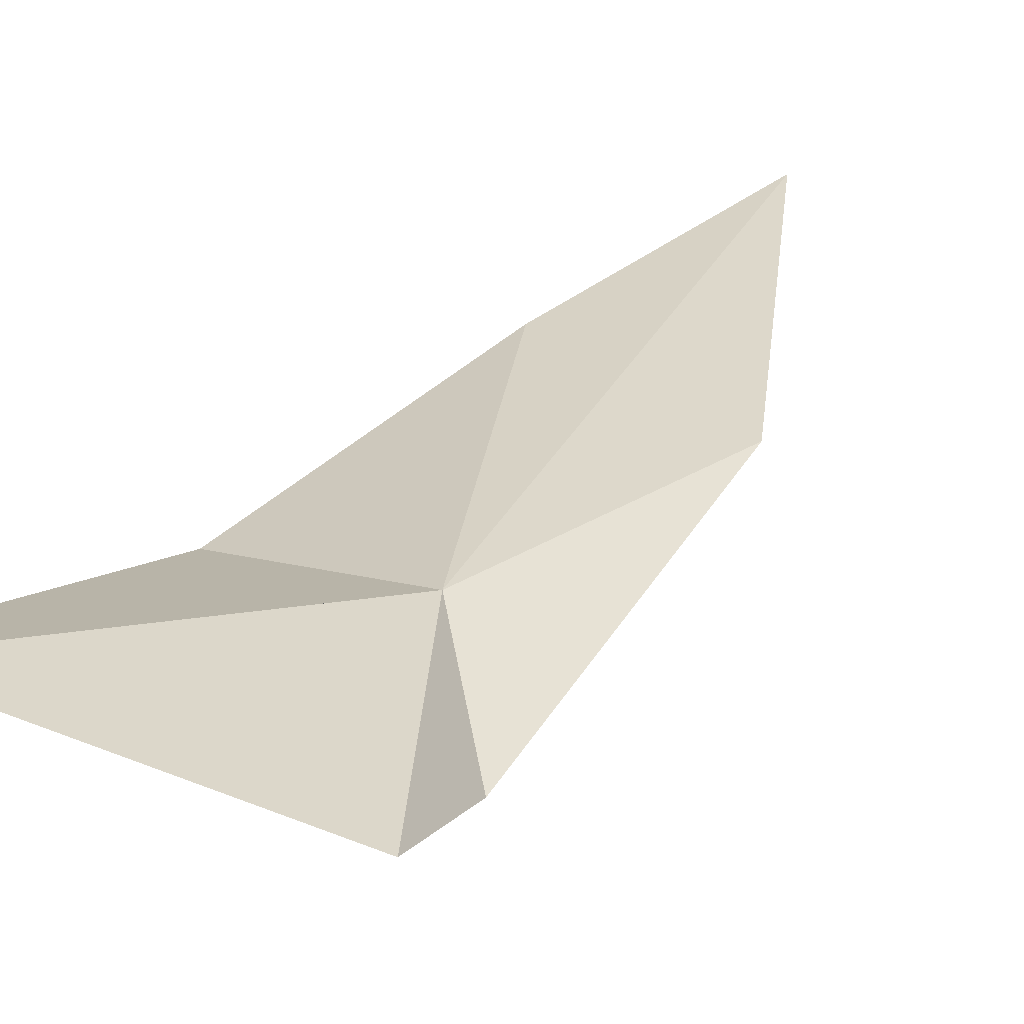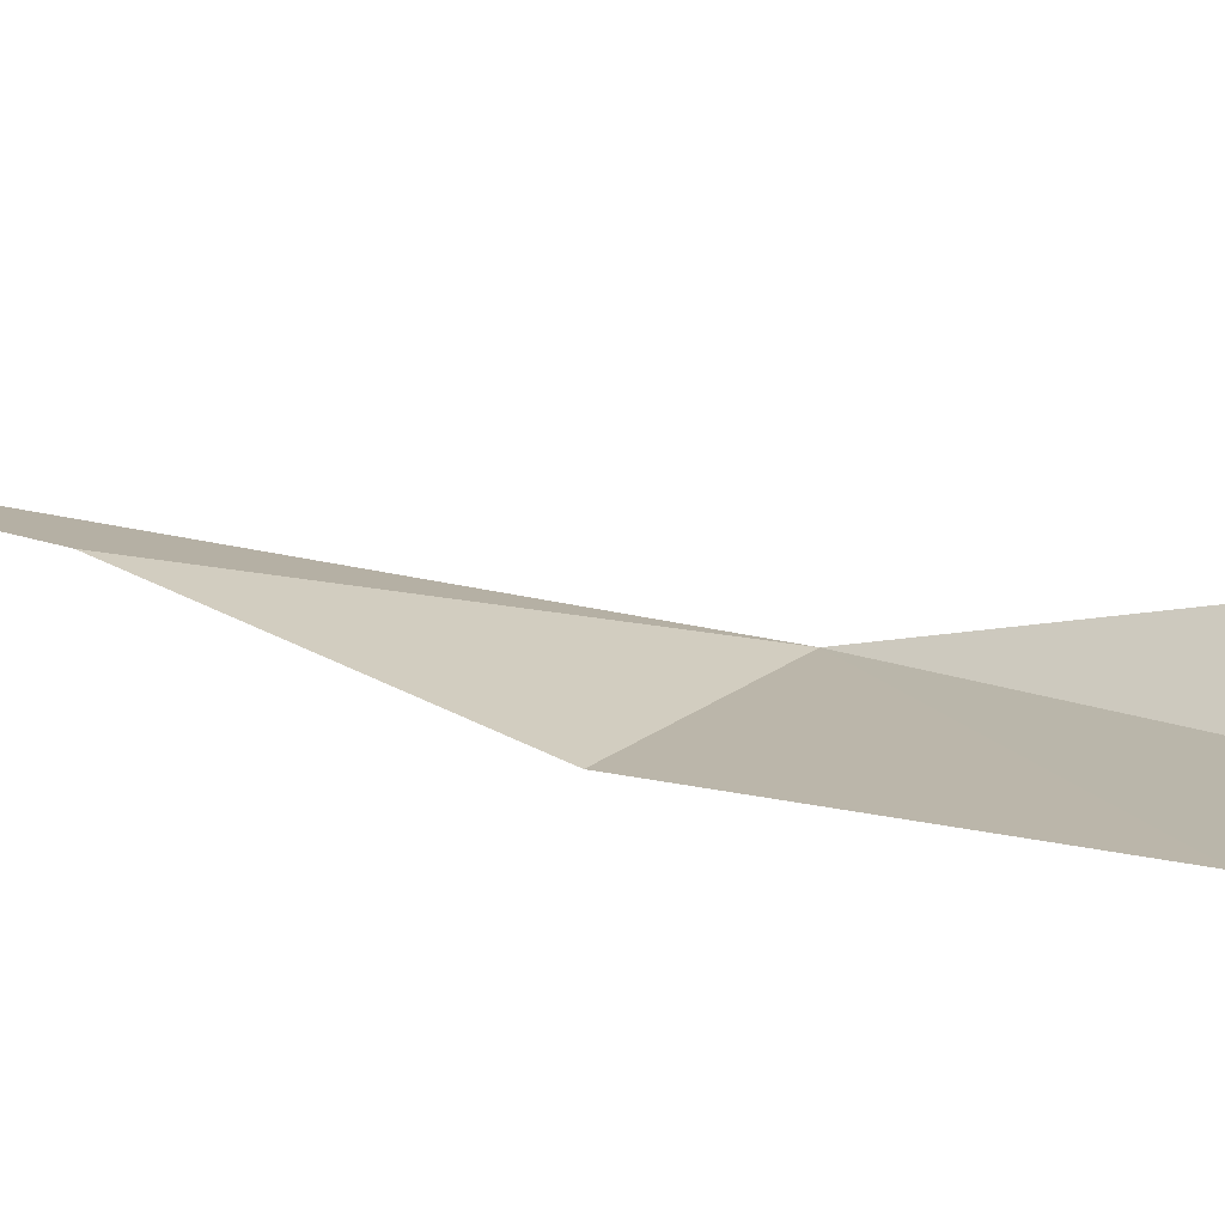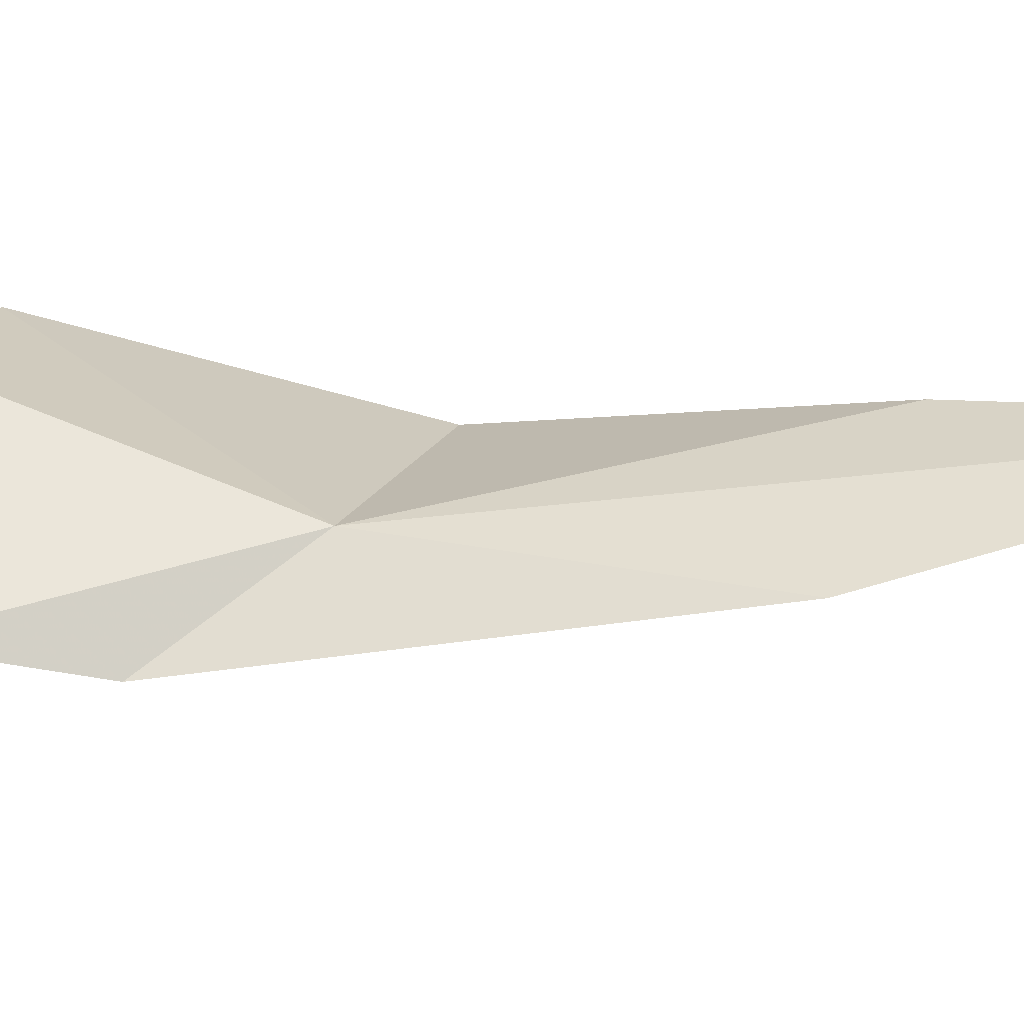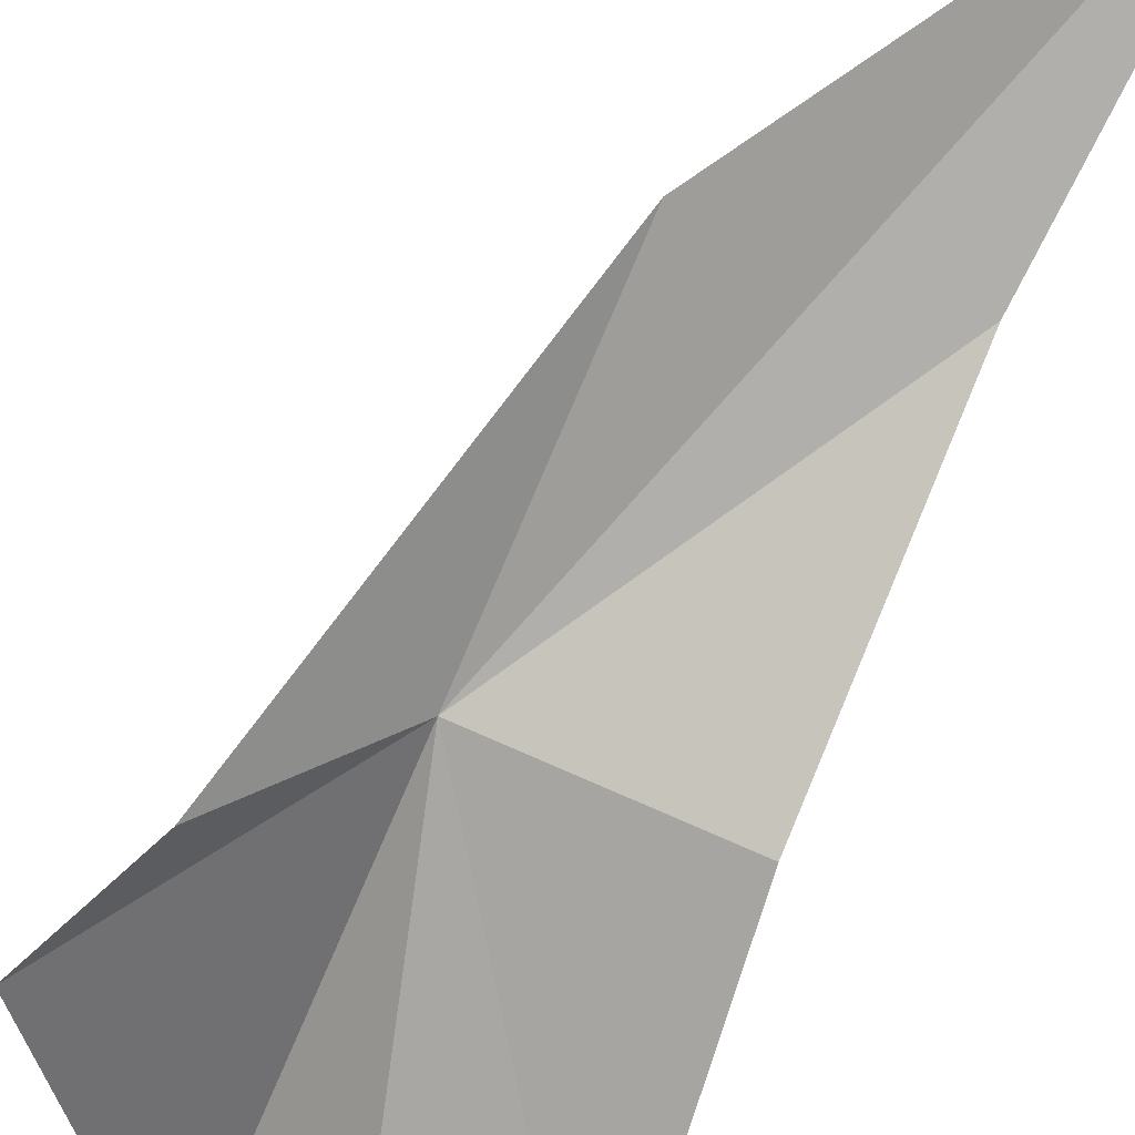
<metadata>
{"format":"obj","ext":"obj","renderer":"f3d","projection":"perspective","resolution":1024,"background":"white","views":[{"elev":20.0,"azim":-137.3,"up":"+Z"},{"elev":11.1,"azim":127.1,"up":"+Z"},{"elev":27.6,"azim":-67.0,"up":"+Z"},{"elev":-75.1,"azim":-20.5,"up":"+Z"}]}
</metadata>
<code>
v 14.55 62.17 31.45
v 18.52 52.27 32.71
v 17.91 57.39 32.19
v 15.73 67.42 31.47
v 14.36 68.92 32.87
v 17.71 62.26 31.07
v 11.78 65.6 30.85
v 18.08 67.84 31.25
v 12.74 63.53 30.39
v 14.77 57.31 31.6
f 1 3 2
f 1 5 4
f 1 6 3
f 1 7 5
f 1 4 8
f 1 8 6
f 1 9 7
f 1 2 10
f 1 10 9

</code>
